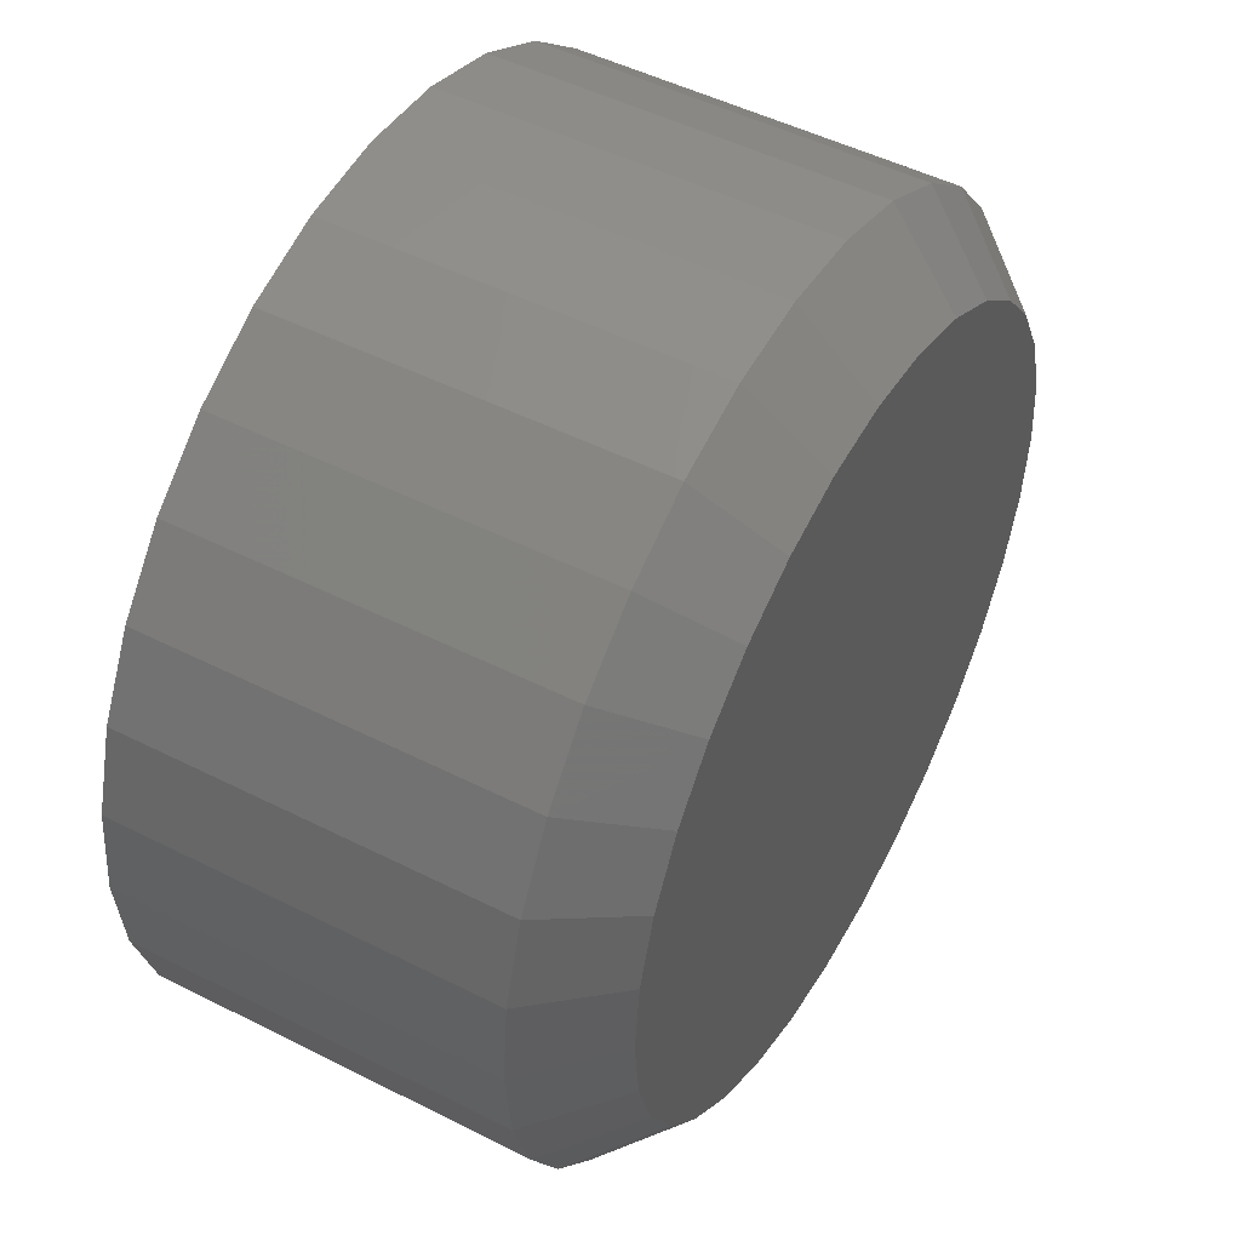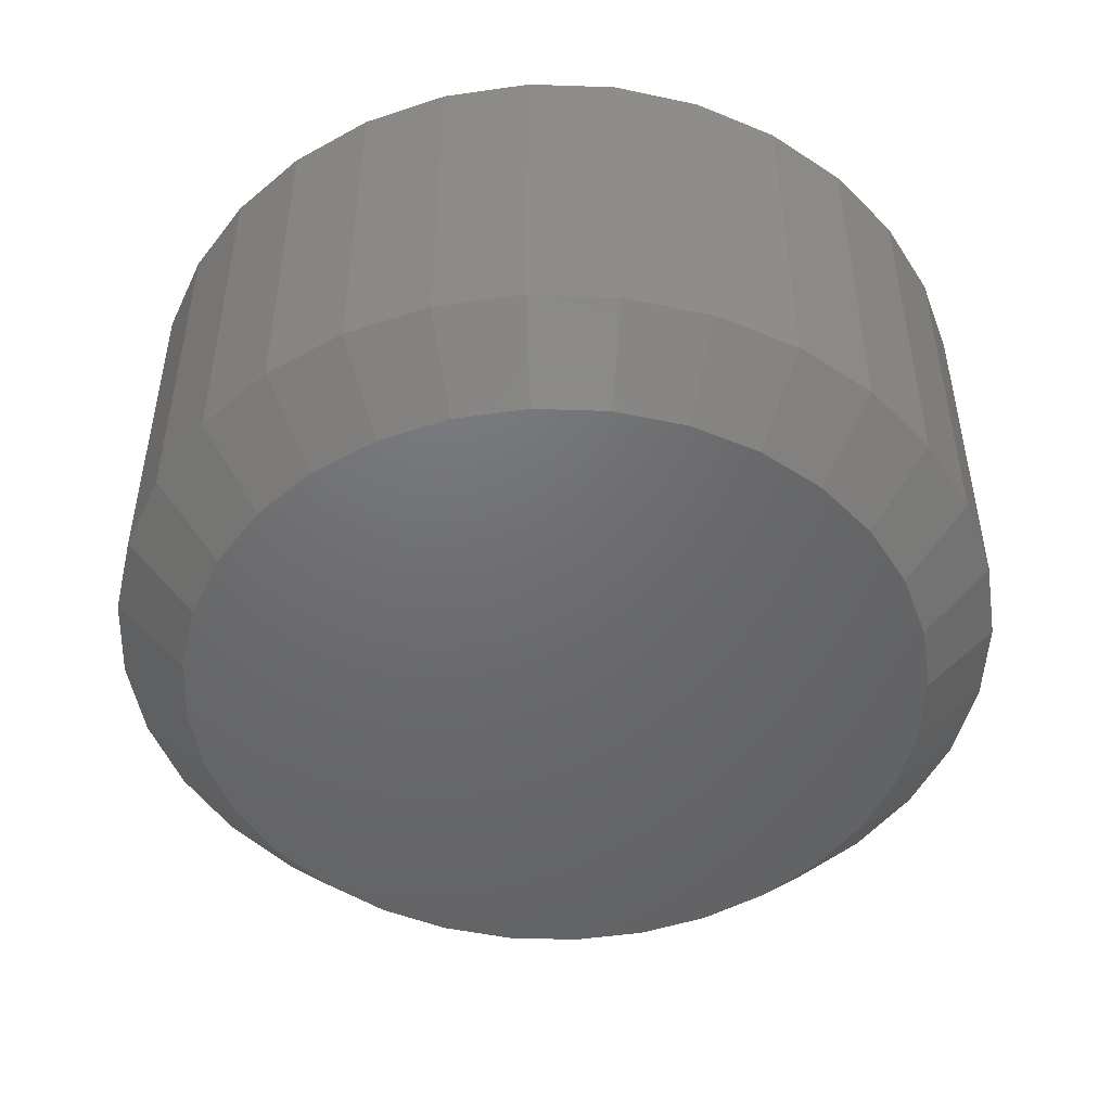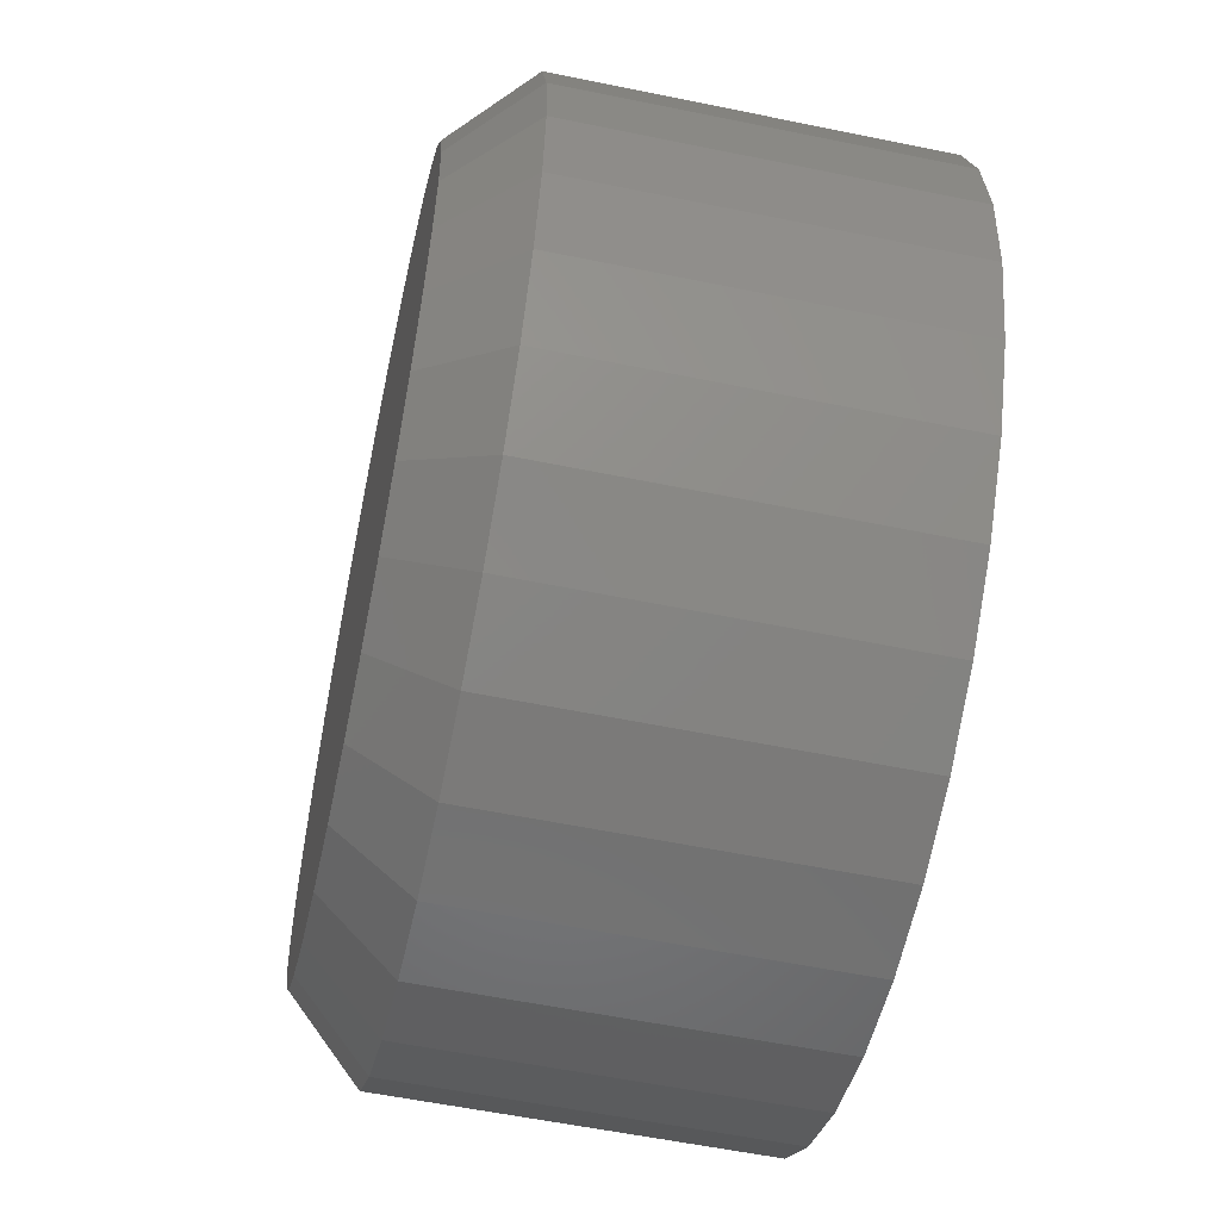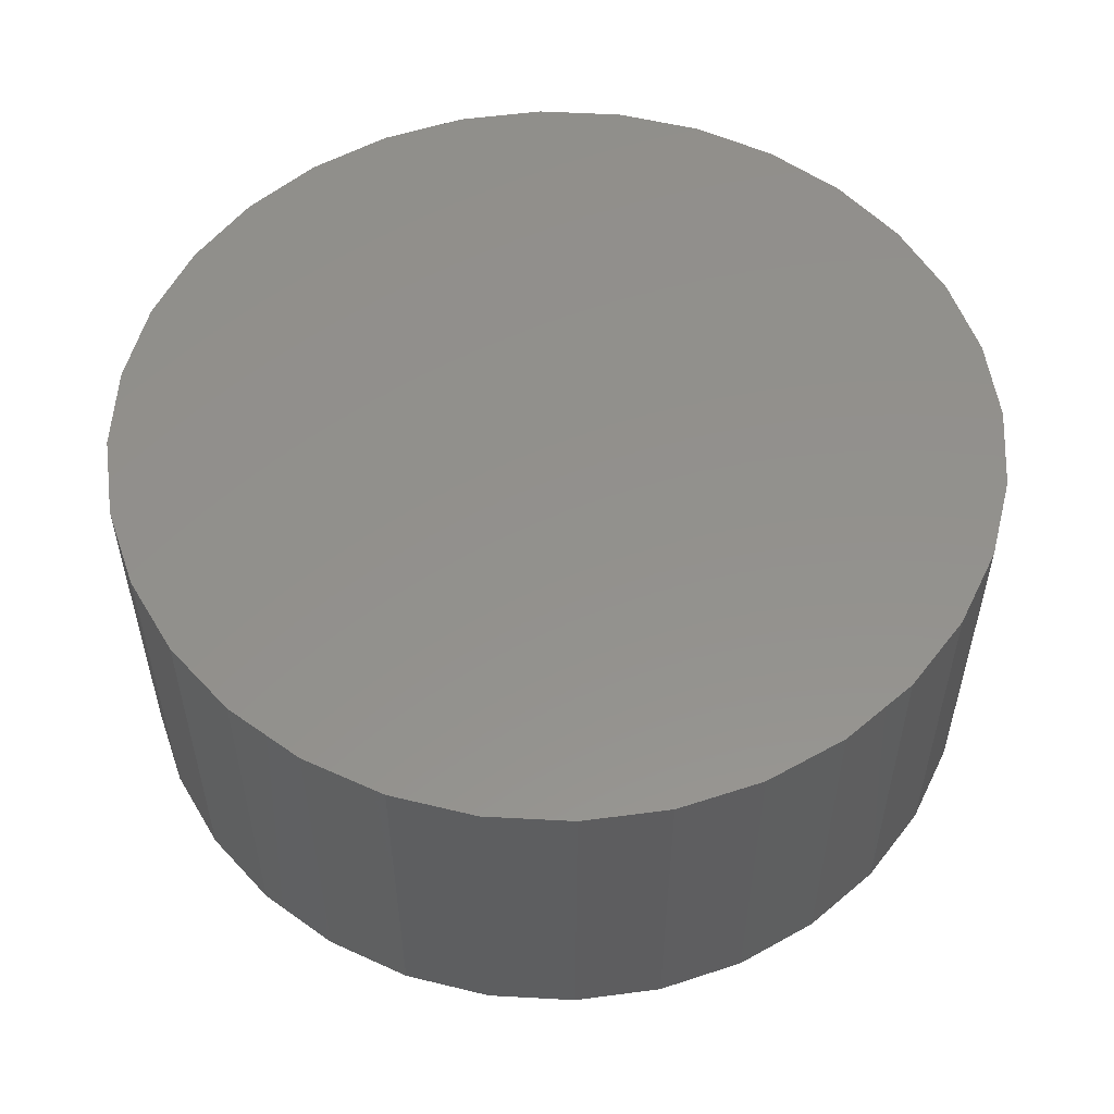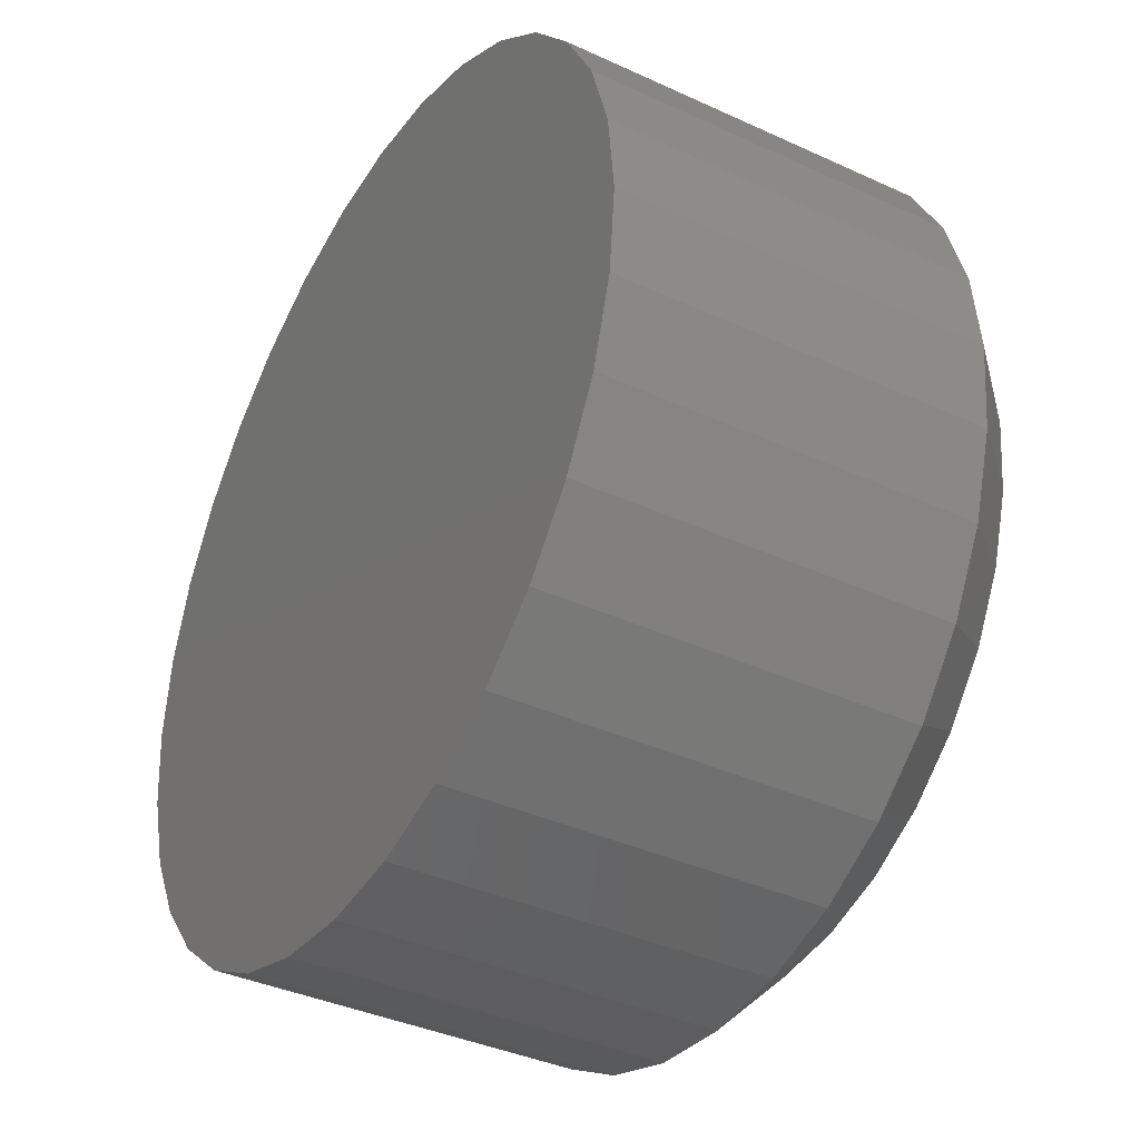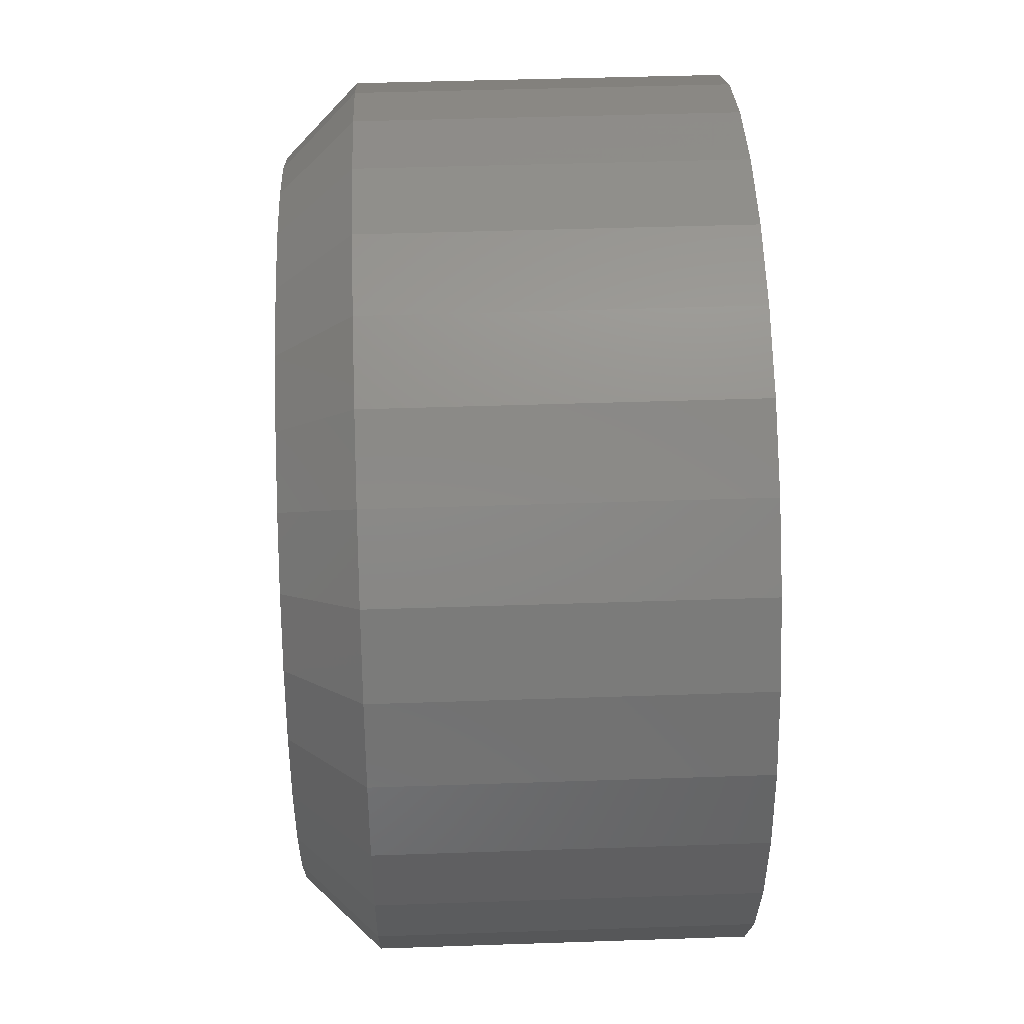
<metadata>
{"format":"stl","ext":"stl","renderer":"f3d","projection":"perspective","resolution":1024,"background":"white","views":[{"elev":49.6,"azim":-60.8,"up":"+Z"},{"elev":-48.5,"azim":-52.8,"up":"+Y"},{"elev":-57.0,"azim":77.9,"up":"+Z"},{"elev":54.5,"azim":98.9,"up":"+Y"},{"elev":-38.0,"azim":-120.4,"up":"+Z"},{"elev":44.2,"azim":87.7,"up":"+Z"}]}
</metadata>
<code>
# stl→obj: 96 verts, 188 faces
v 0.6553 -0.04688 0.6307
v 0.6475 -0.04688 0.6299
v 0.6401 -0.04688 0.6277
v 0.663 -0.04688 0.6299
v 0.6704 -0.04688 0.6277
v 0.6333 -0.04688 0.624
v 0.6772 -0.04688 0.624
v 0.6273 -0.04688 0.6191
v 0.6832 -0.04688 0.6191
v 0.6224 -0.04688 0.6131
v 0.6882 -0.04688 0.6131
v 0.6187 -0.04688 0.6063
v 0.6918 -0.04688 0.6063
v 0.6165 -0.04688 0.5988
v 0.6941 -0.04688 0.5988
v 0.6941 -0.04688 0.5834
v 0.6187 -0.04688 0.576
v 0.6918 -0.04688 0.576
v 0.6224 -0.04688 0.5691
v 0.6882 -0.04688 0.5691
v 0.6273 -0.04688 0.5631
v 0.6832 -0.04688 0.5631
v 0.6333 -0.04688 0.5582
v 0.6772 -0.04688 0.5582
v 0.6401 -0.04688 0.5546
v 0.6704 -0.04688 0.5546
v 0.6475 -0.04688 0.5523
v 0.6553 -0.04688 0.5516
v 0.663 -0.04688 0.5523
v 0.6948 -0.04688 0.5911
v 0.6157 -0.04688 0.5911
v 0.6165 -0.04688 0.5834
v 0.7026 3.002e-16 0.5911
v 0.7026 -0.03906 0.5911
v 0.7017 2.99e-16 0.5819
v 0.7017 -0.03906 0.5819
v 0.699 2.977e-16 0.573
v 0.699 -0.03906 0.573
v 0.6946 2.964e-16 0.5648
v 0.6946 -0.03906 0.5648
v 0.6888 2.949e-16 0.5576
v 0.6888 -0.03906 0.5576
v 0.6816 2.935e-16 0.5517
v 0.6816 -0.03906 0.5517
v 0.6734 2.921e-16 0.5474
v 0.6734 -0.03906 0.5474
v 0.6645 2.908e-16 0.5447
v 0.6645 -0.03906 0.5447
v 0.6553 2.896e-16 0.5437
v 0.6553 -0.03906 0.5437
v 0.646 2.887e-16 0.5447
v 0.646 -0.03906 0.5447
v 0.6371 2.88e-16 0.5474
v 0.6371 -0.03906 0.5474
v 0.6289 2.876e-16 0.5517
v 0.6289 -0.03906 0.5517
v 0.6218 2.875e-16 0.5576
v 0.6218 -0.03906 0.5576
v 0.6159 2.876e-16 0.5648
v 0.6159 -0.03906 0.5648
v 0.6115 2.88e-16 0.573
v 0.6115 -0.03906 0.573
v 0.6088 2.887e-16 0.5819
v 0.6088 -0.03906 0.5819
v 0.6079 2.896e-16 0.5911
v 0.6079 -0.03906 0.5911
v 0.6088 2.908e-16 0.6004
v 0.6088 -0.03906 0.6004
v 0.6115 2.921e-16 0.6092
v 0.6115 -0.03906 0.6092
v 0.6159 2.935e-16 0.6174
v 0.6159 -0.03906 0.6174
v 0.6218 2.949e-16 0.6246
v 0.6218 -0.03906 0.6246
v 0.6289 2.964e-16 0.6305
v 0.6289 -0.03906 0.6305
v 0.6371 2.977e-16 0.6349
v 0.6371 -0.03906 0.6349
v 0.646 2.99e-16 0.6376
v 0.646 -0.03906 0.6376
v 0.6553 3.002e-16 0.6385
v 0.6553 -0.03906 0.6385
v 0.6645 3.011e-16 0.6376
v 0.6645 -0.03906 0.6376
v 0.6734 3.018e-16 0.6349
v 0.6734 -0.03906 0.6349
v 0.6816 3.022e-16 0.6305
v 0.6816 -0.03906 0.6305
v 0.6888 3.023e-16 0.6246
v 0.6888 -0.03906 0.6246
v 0.6946 3.022e-16 0.6174
v 0.6946 -0.03906 0.6174
v 0.699 3.018e-16 0.6092
v 0.699 -0.03906 0.6092
v 0.7017 3.011e-16 0.6004
v 0.7017 -0.03906 0.6004
f 1 2 3
f 4 1 3
f 4 3 5
f 5 3 6
f 5 6 7
f 7 6 8
f 7 8 9
f 9 8 10
f 9 10 11
f 11 10 12
f 11 12 13
f 13 12 14
f 13 14 15
f 16 17 18
f 18 17 19
f 18 19 20
f 20 19 21
f 20 21 22
f 22 21 23
f 22 23 24
f 24 23 25
f 24 25 26
f 26 25 27
f 26 27 28
f 26 28 29
f 15 14 30
f 30 14 31
f 30 31 16
f 16 31 32
f 16 32 17
f 33 34 35
f 35 34 36
f 35 36 37
f 37 36 38
f 37 38 39
f 39 38 40
f 39 40 41
f 41 40 42
f 41 42 43
f 43 42 44
f 43 44 45
f 45 44 46
f 45 46 47
f 47 46 48
f 47 48 49
f 49 48 50
f 49 50 51
f 51 50 52
f 51 52 53
f 53 52 54
f 53 54 55
f 55 54 56
f 55 56 57
f 57 56 58
f 57 58 59
f 59 58 60
f 59 60 61
f 61 60 62
f 61 62 63
f 63 62 64
f 63 64 65
f 65 64 66
f 65 66 67
f 67 66 68
f 67 68 69
f 69 68 70
f 69 70 71
f 71 70 72
f 71 72 73
f 73 72 74
f 73 74 75
f 75 74 76
f 75 76 77
f 77 76 78
f 77 78 79
f 79 78 80
f 79 80 81
f 81 80 82
f 81 82 83
f 83 82 84
f 83 84 85
f 85 84 86
f 85 86 87
f 87 86 88
f 87 88 89
f 89 88 90
f 89 90 91
f 91 90 92
f 91 92 93
f 93 92 94
f 93 94 95
f 95 94 96
f 95 96 33
f 33 96 34
f 31 14 66
f 14 68 66
f 34 96 30
f 96 15 30
f 96 94 13
f 15 96 13
f 92 90 11
f 11 94 92
f 13 94 11
f 88 86 5
f 7 88 5
f 7 9 88
f 84 82 4
f 4 86 84
f 5 86 4
f 80 78 3
f 2 80 3
f 2 1 80
f 76 74 6
f 6 78 76
f 3 78 6
f 72 70 12
f 10 72 12
f 10 8 72
f 14 70 68
f 12 70 14
f 9 11 90
f 90 88 9
f 1 4 82
f 82 80 1
f 8 6 74
f 74 72 8
f 30 16 34
f 16 36 34
f 66 64 31
f 64 32 31
f 64 62 17
f 32 64 17
f 60 58 19
f 19 62 60
f 17 62 19
f 56 54 25
f 23 56 25
f 23 21 56
f 52 50 27
f 27 54 52
f 25 54 27
f 48 46 26
f 29 48 26
f 29 28 48
f 44 42 24
f 24 46 44
f 26 46 24
f 40 38 18
f 20 40 18
f 20 22 40
f 16 38 36
f 18 38 16
f 21 19 58
f 58 56 21
f 28 27 50
f 50 48 28
f 22 24 42
f 42 40 22
f 77 79 81
f 77 81 83
f 85 77 83
f 75 77 85
f 87 75 85
f 73 75 87
f 89 73 87
f 71 73 89
f 91 71 89
f 69 71 91
f 93 69 91
f 67 69 93
f 95 67 93
f 37 61 35
f 59 61 37
f 39 59 37
f 57 59 39
f 41 57 39
f 55 57 41
f 43 55 41
f 53 55 43
f 45 53 43
f 51 53 45
f 49 51 45
f 47 49 45
f 61 63 35
f 35 63 65
f 35 65 33
f 33 65 67
f 33 67 95

</code>
